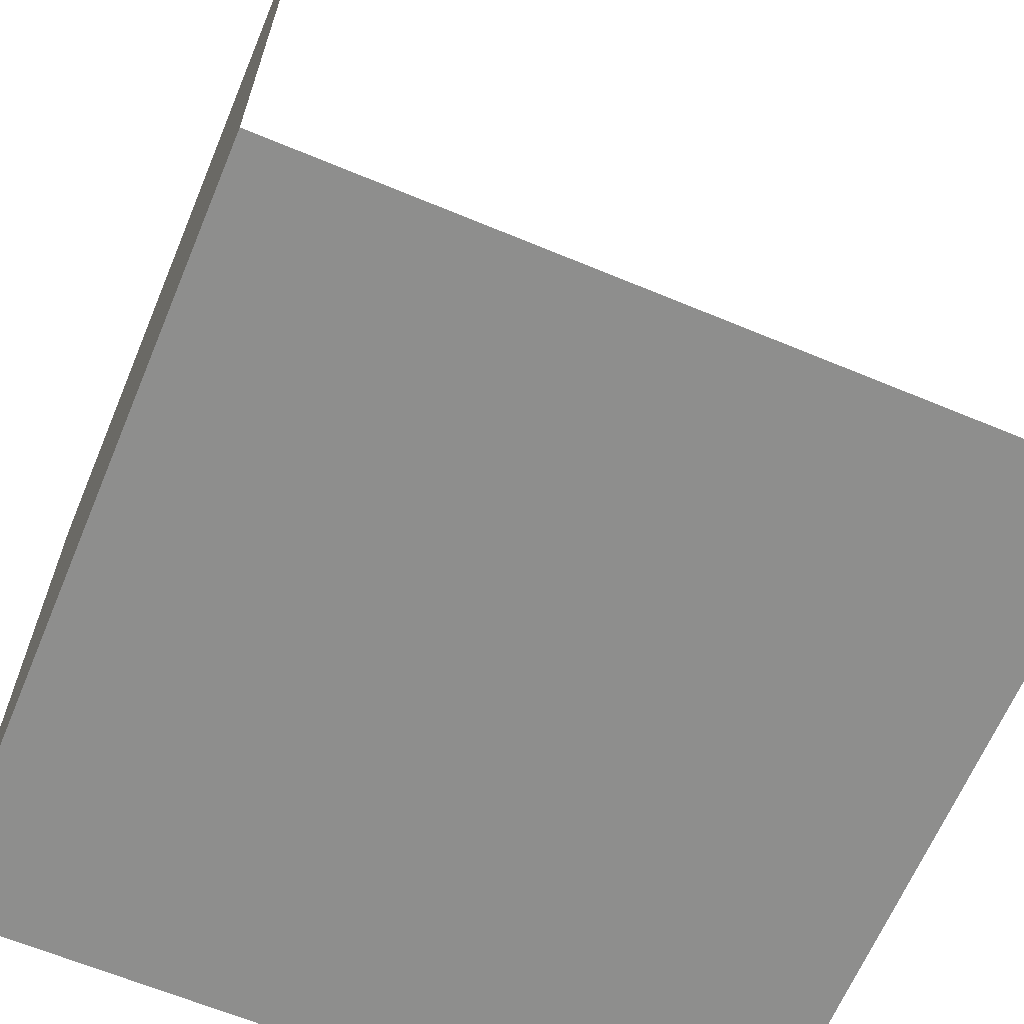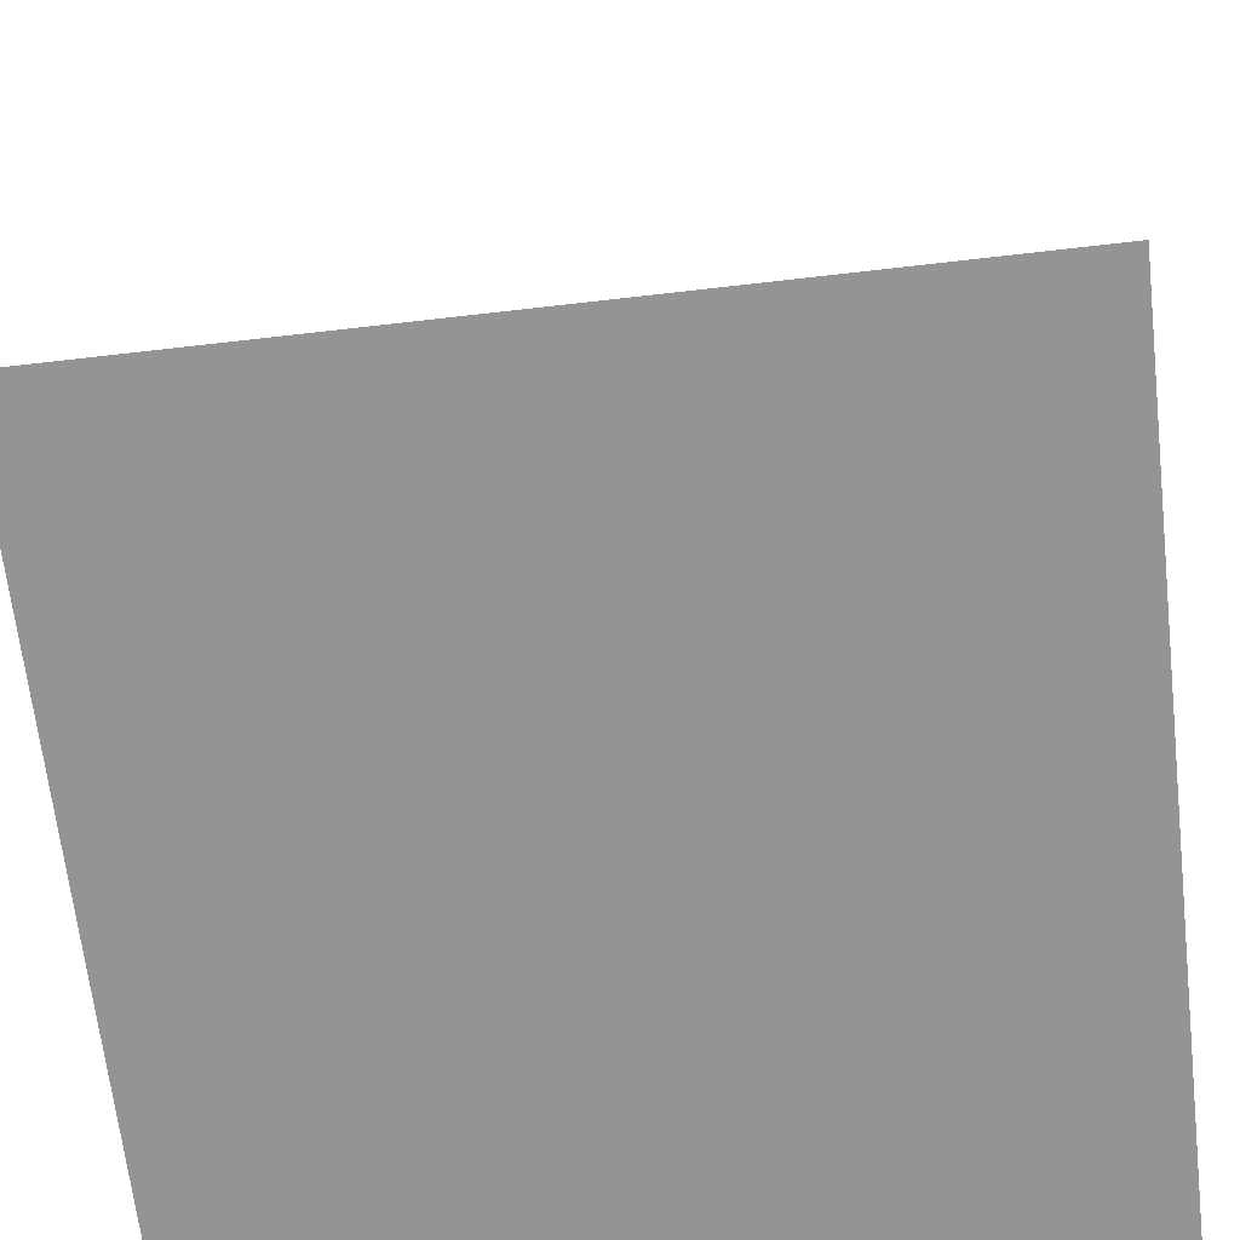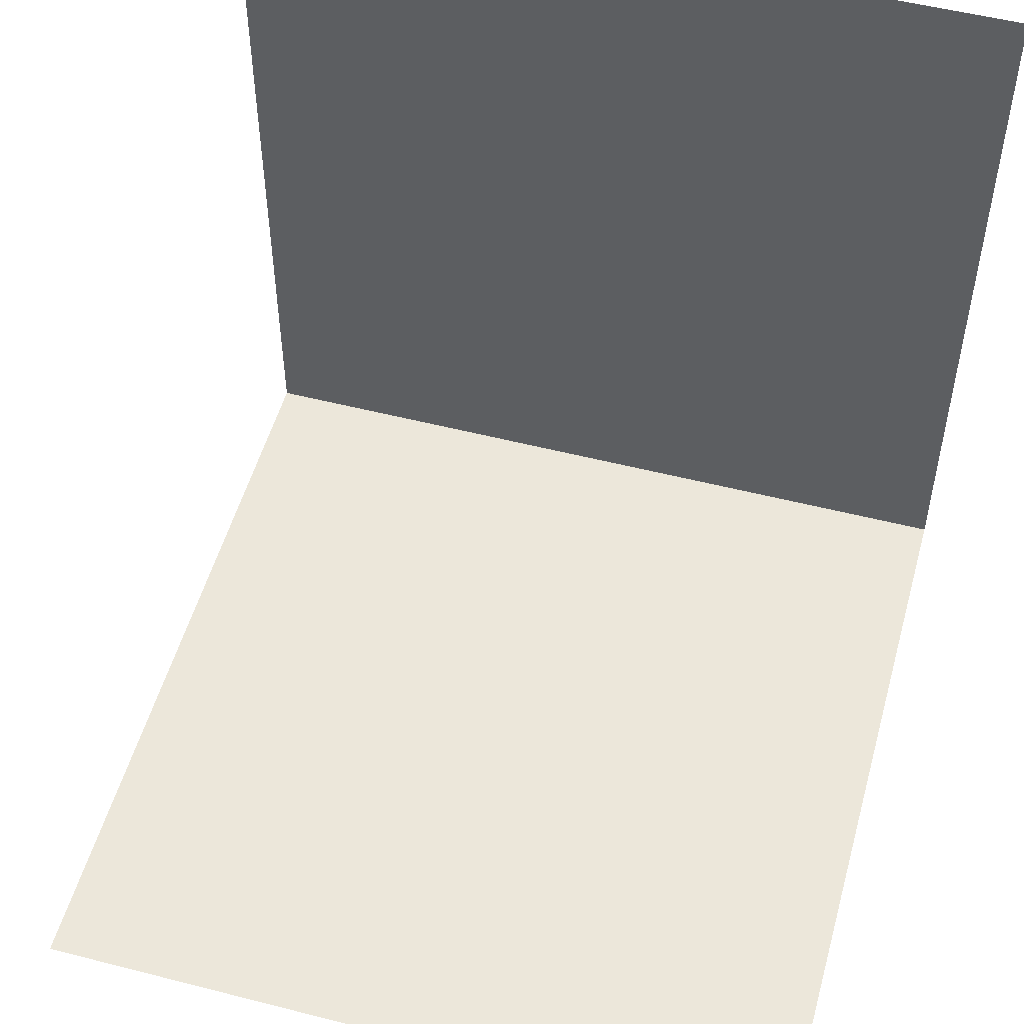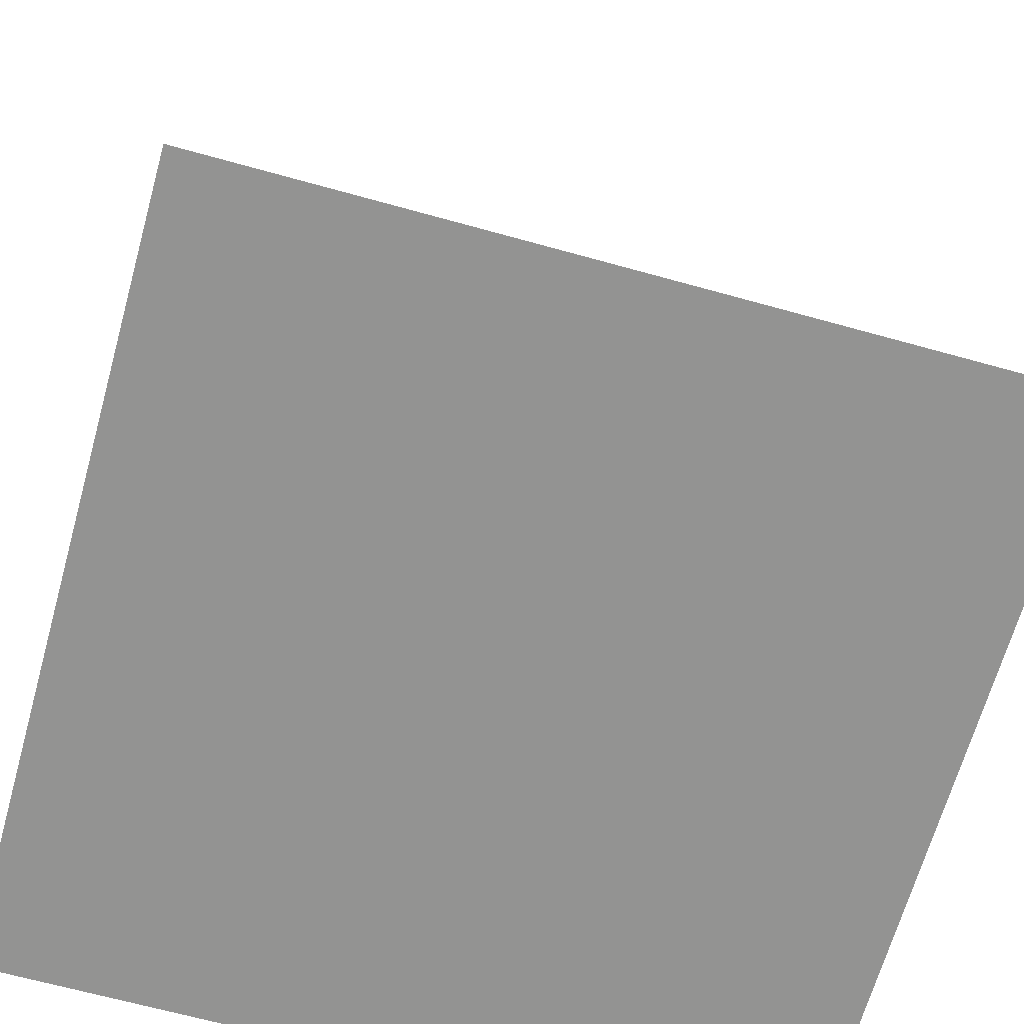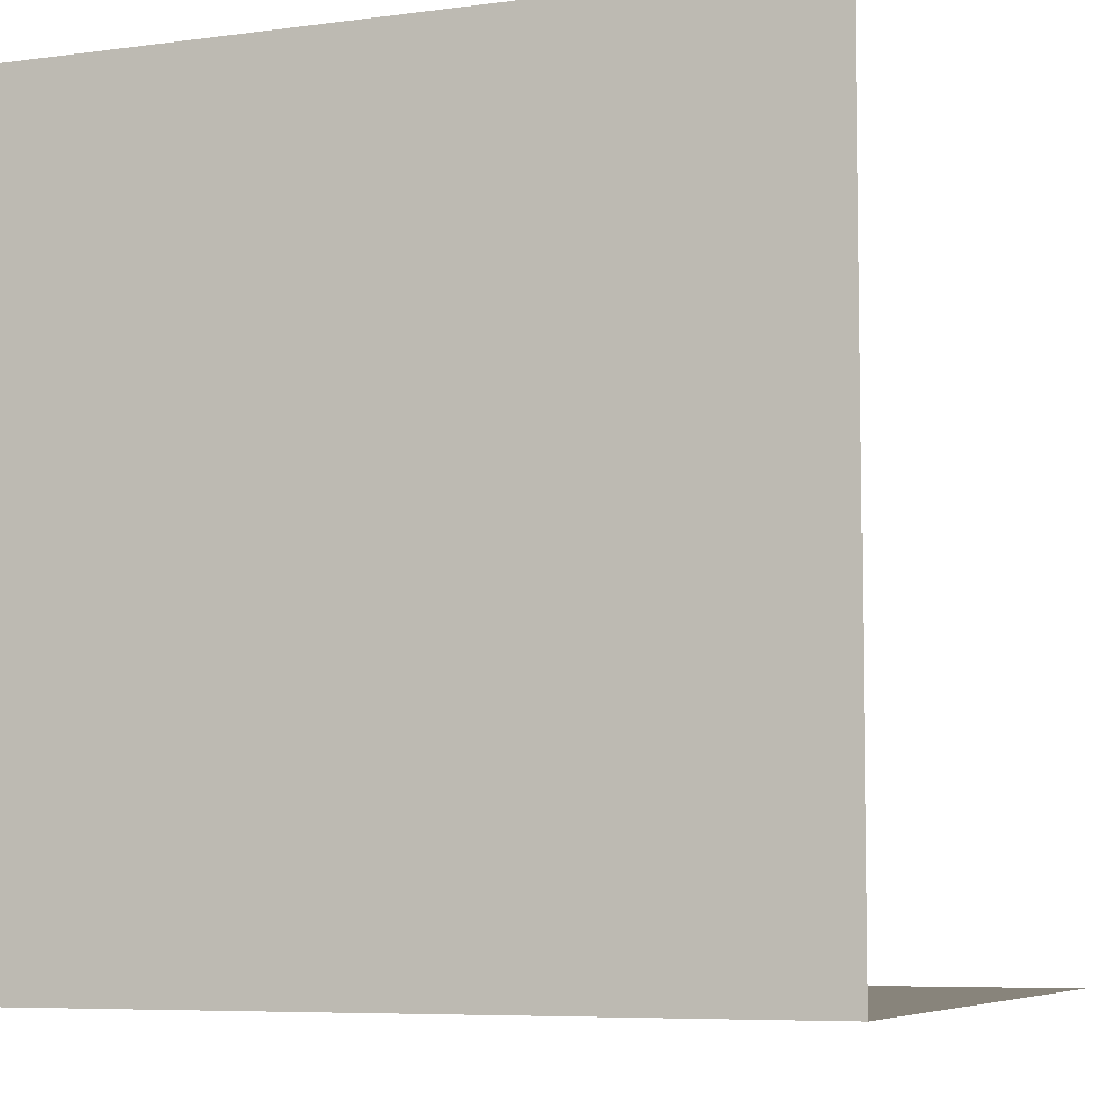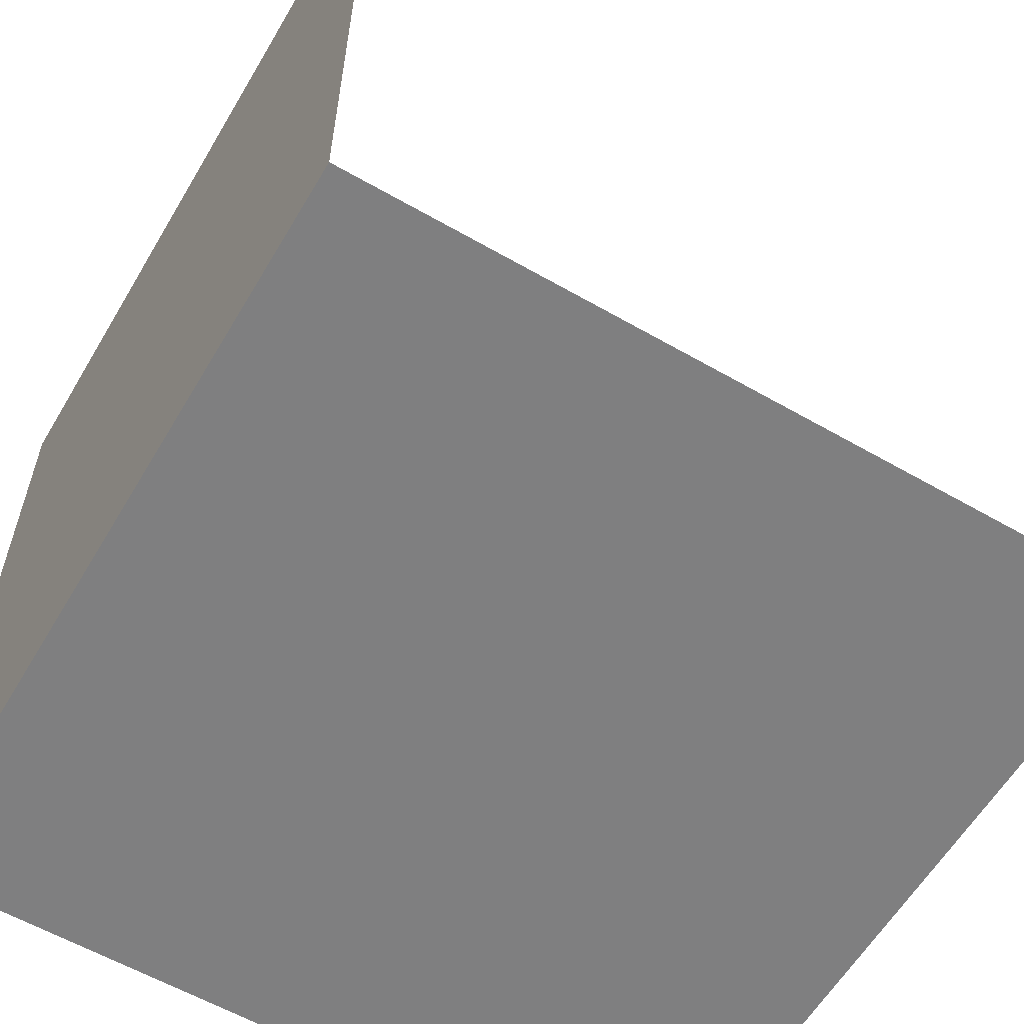
<metadata>
{"format":"obj","ext":"obj","renderer":"f3d","projection":"perspective","resolution":1024,"background":"white","views":[{"elev":-64.8,"azim":67.3,"up":"+Z"},{"elev":-67.1,"azim":-173.4,"up":"+Z"},{"elev":52.6,"azim":15.4,"up":"+Y"},{"elev":-66.6,"azim":-15.6,"up":"+Y"},{"elev":-6.6,"azim":-158.5,"up":"+Y"},{"elev":-59.7,"azim":59.5,"up":"+Z"}]}
</metadata>
<code>
g Floor
v 0 0 0
v 1 0 0
v 1 0 1
v 0 0 1
f 1 2 3 4
g Wall
v 0 0 0
v 0 1 0
v 1 1 0
v 1 0 0
f 5 6 7 8

</code>
